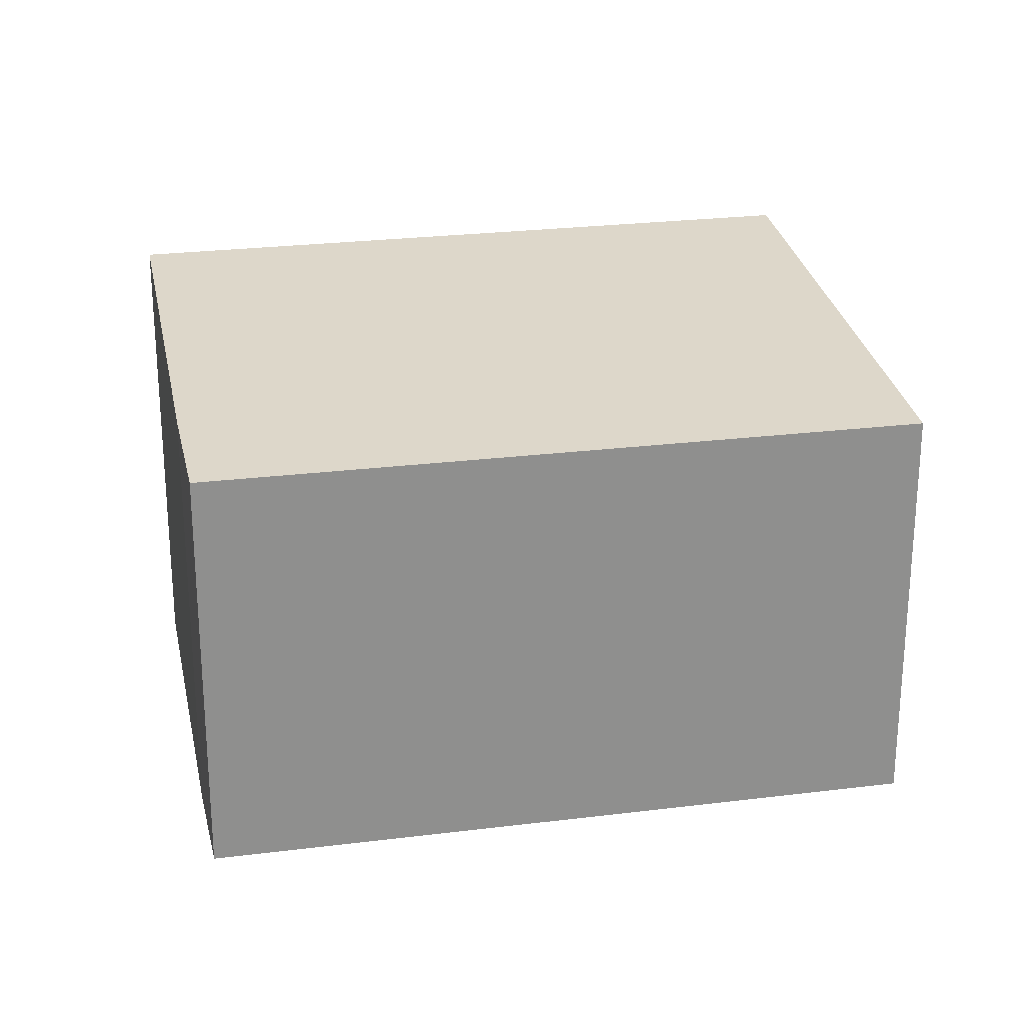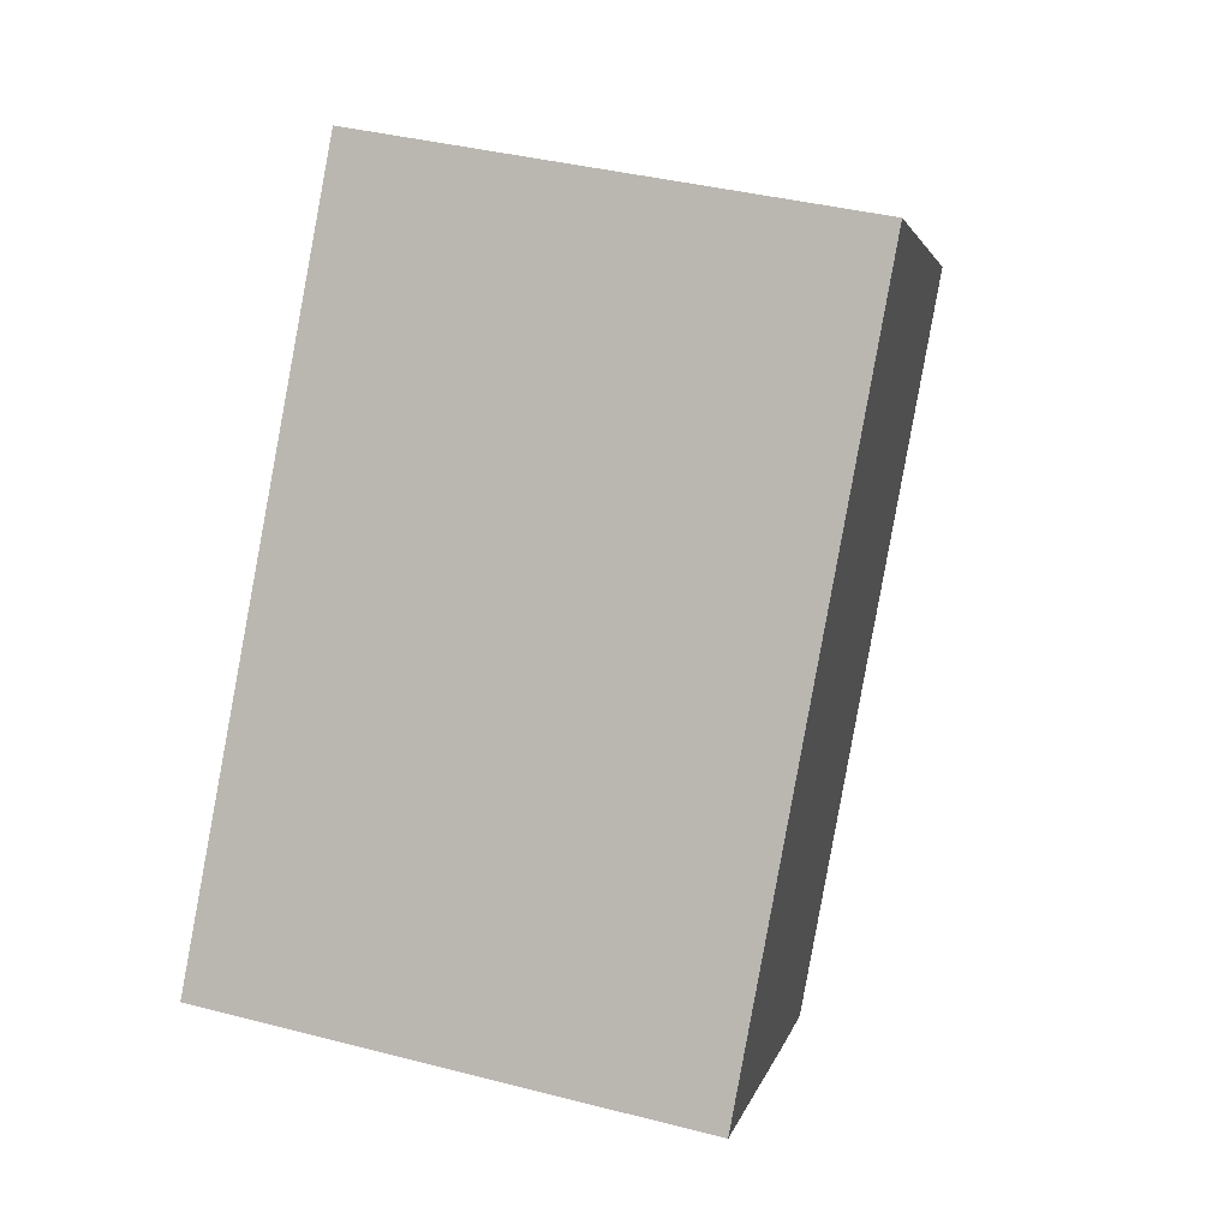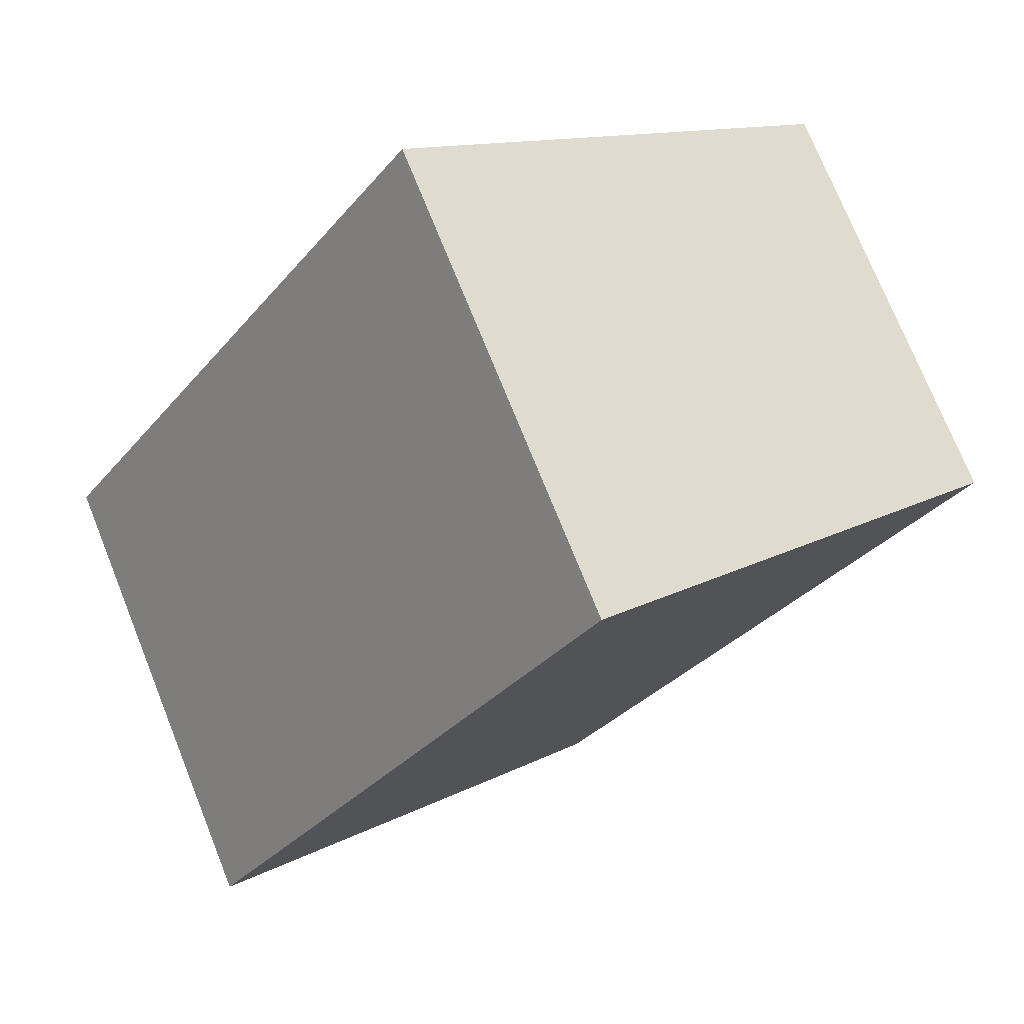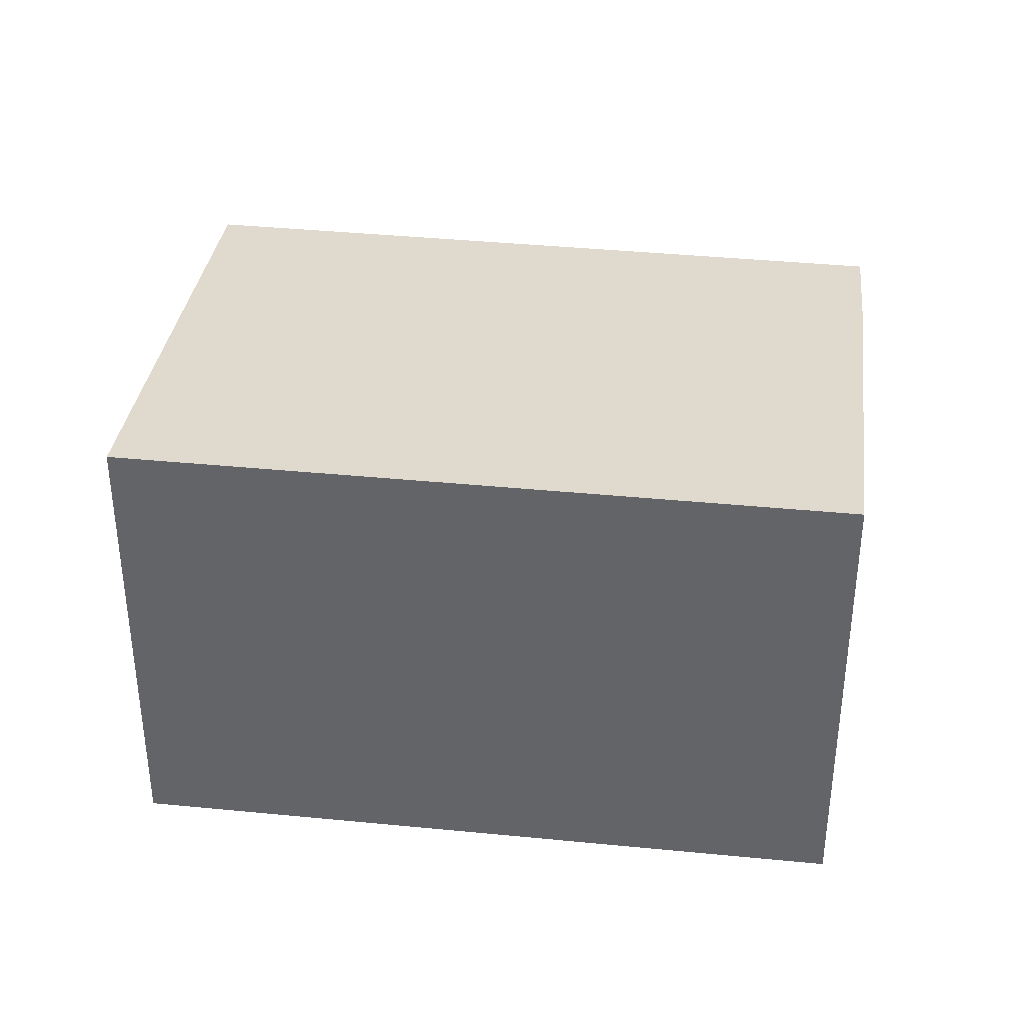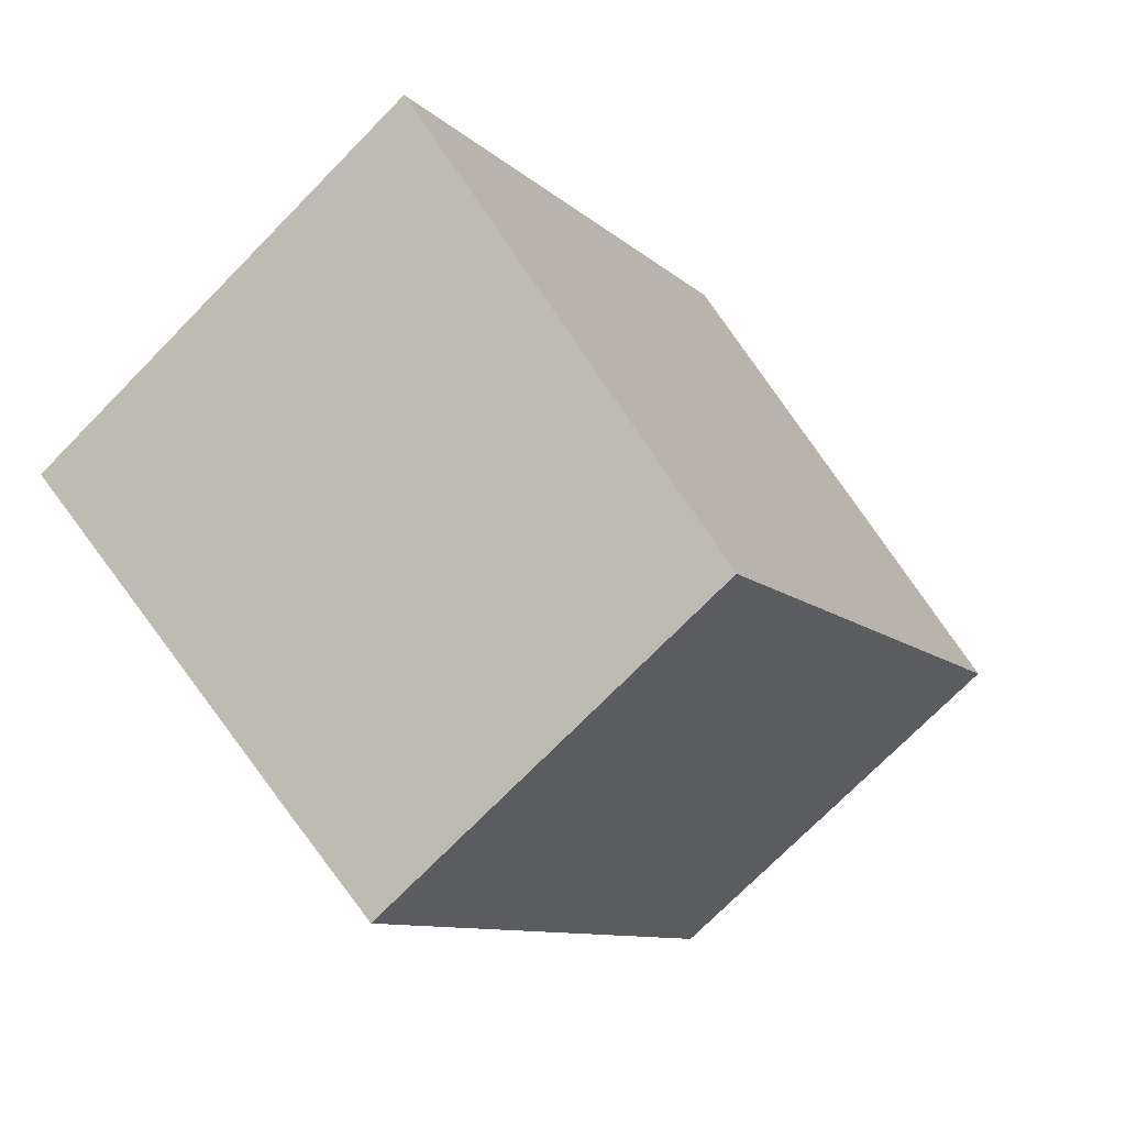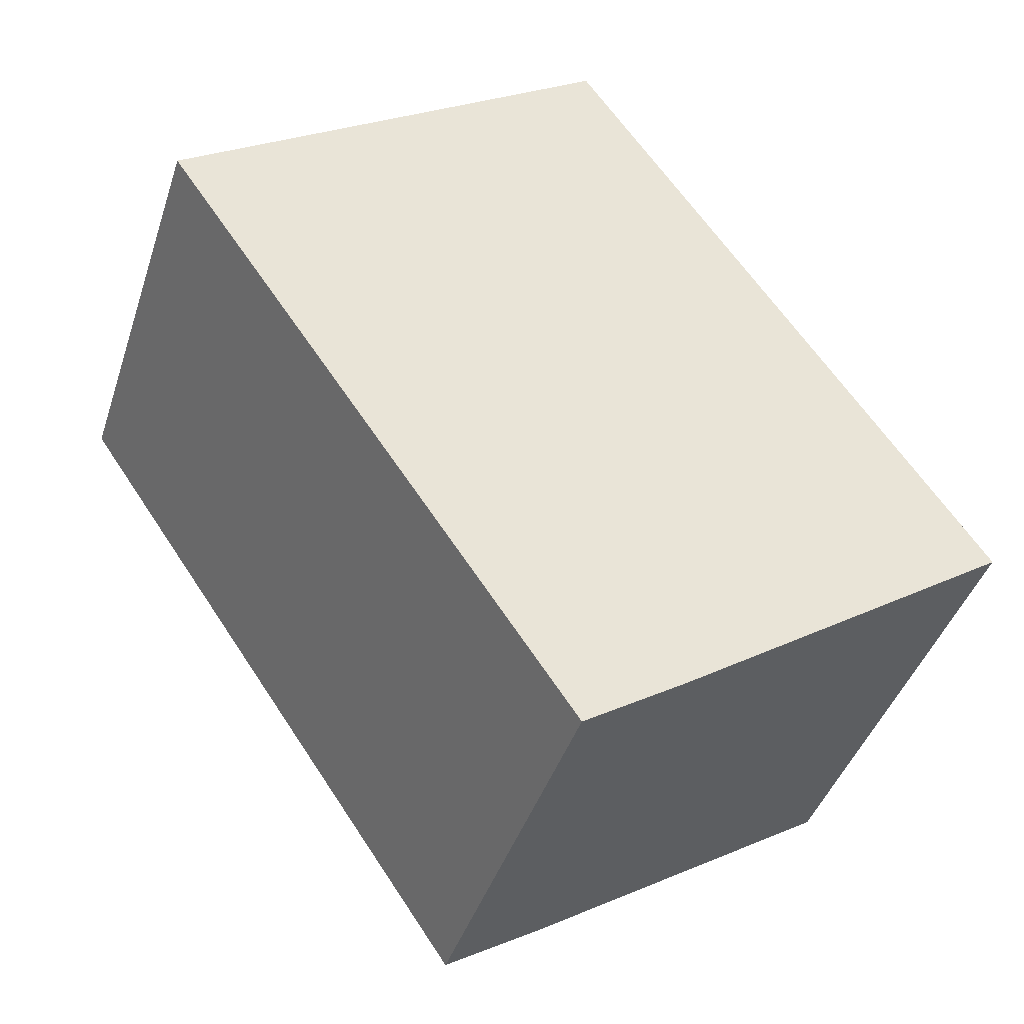
<metadata>
{"format":"obj","ext":"obj","renderer":"f3d","projection":"perspective","resolution":1024,"background":"white","views":[{"elev":25.1,"azim":-135.9,"up":"+Y"},{"elev":37.2,"azim":108.6,"up":"+Z"},{"elev":74.1,"azim":158.1,"up":"+Z"},{"elev":38.0,"azim":62.8,"up":"+Y"},{"elev":-73.5,"azim":135.5,"up":"+Z"},{"elev":-41.8,"azim":-17.5,"up":"+Z"}]}
</metadata>
<code>
v  6.558 7.111 4.433
v  3.977 6.33 -5.796
v  0 6.33 3.876e-16
v  12.62 7.109 -4.434
v  6.209 6.33 -9.049
v  7.709 6.507 -8.069
v  12.75 7.109 -4.626
v  12.75 2.833e-16 -4.626
v  7.709 4.941e-16 -8.069
v  6.209 5.541e-16 -9.049
v  3.977 3.549e-16 -5.796
v  0 0 0
v  6.558 -2.714e-16 4.433
v  12.62 2.715e-16 -4.434
g defaultobject
f 1 2 3
f 2 1 4
f 2 4 5
f 5 4 6
f 6 4 7
f 8 6 7
f 6 8 9
f 9 5 6
f 5 9 10
f 10 2 5
f 2 10 3
f 3 10 11
f 3 11 12
f 3 13 1
f 13 3 12
f 13 4 1
f 4 13 14
f 4 14 7
f 7 14 8
f 11 13 12
f 13 11 14
f 14 11 10
f 14 10 9
f 14 9 8

</code>
